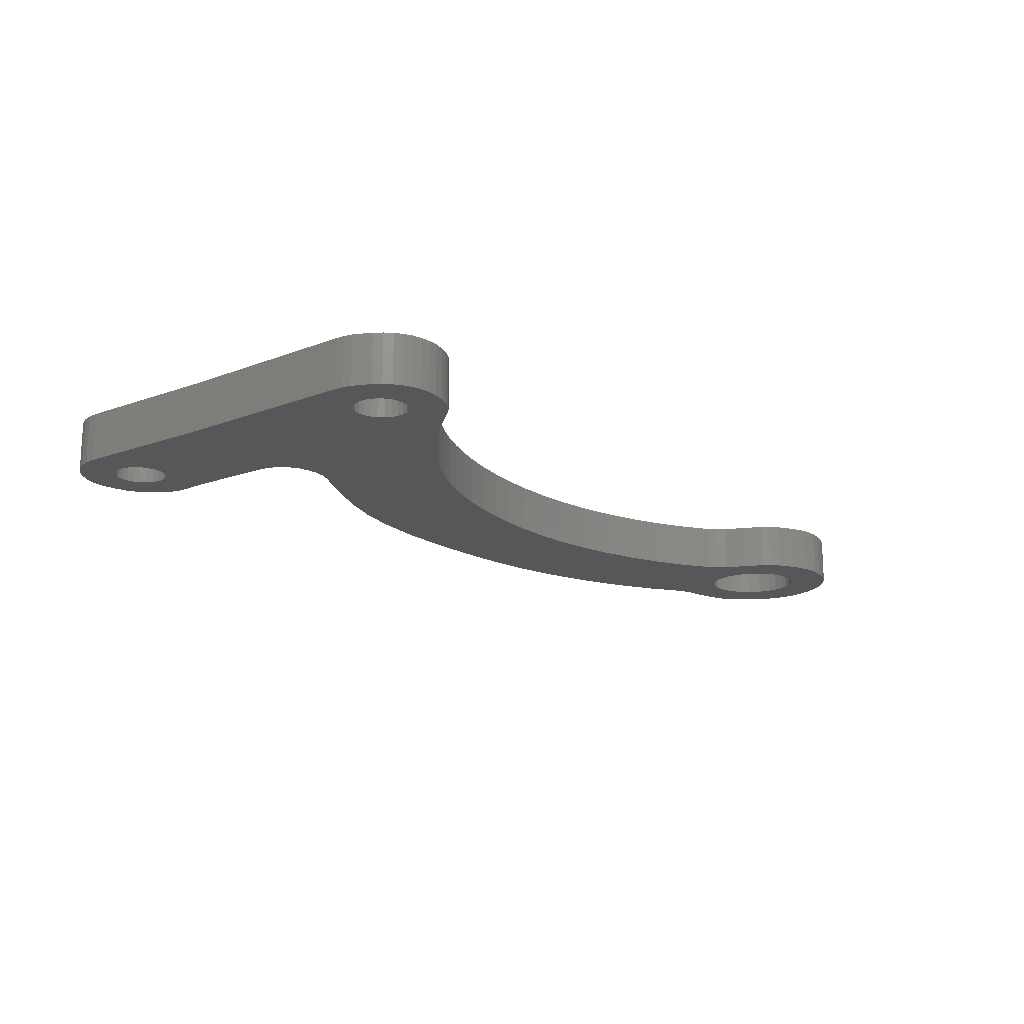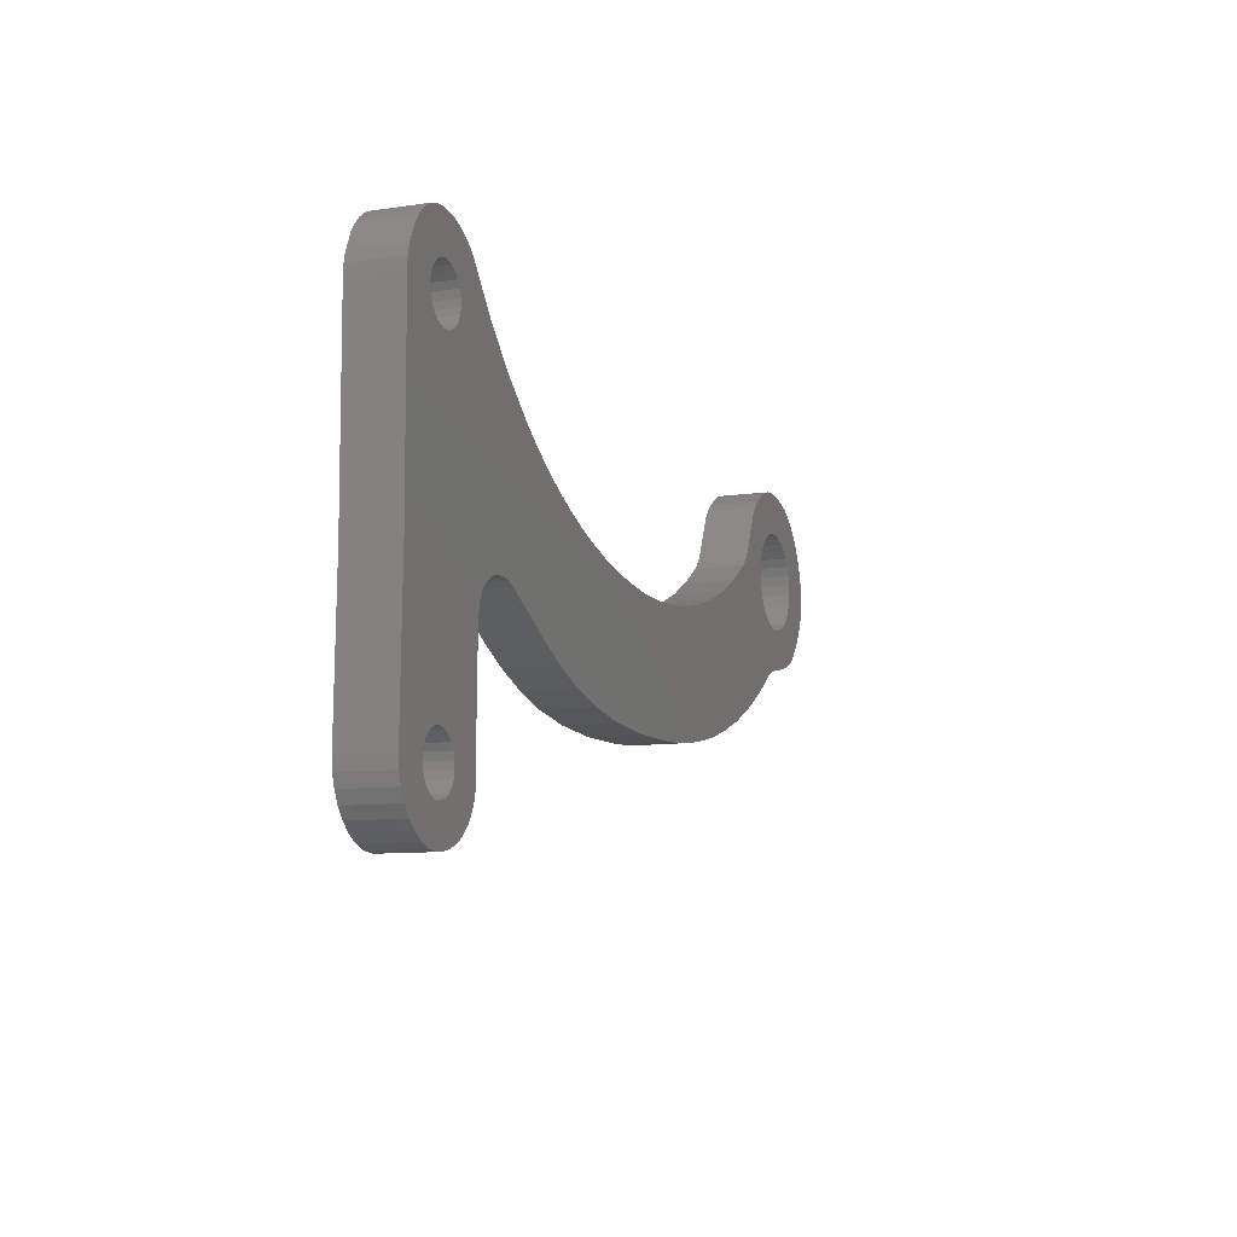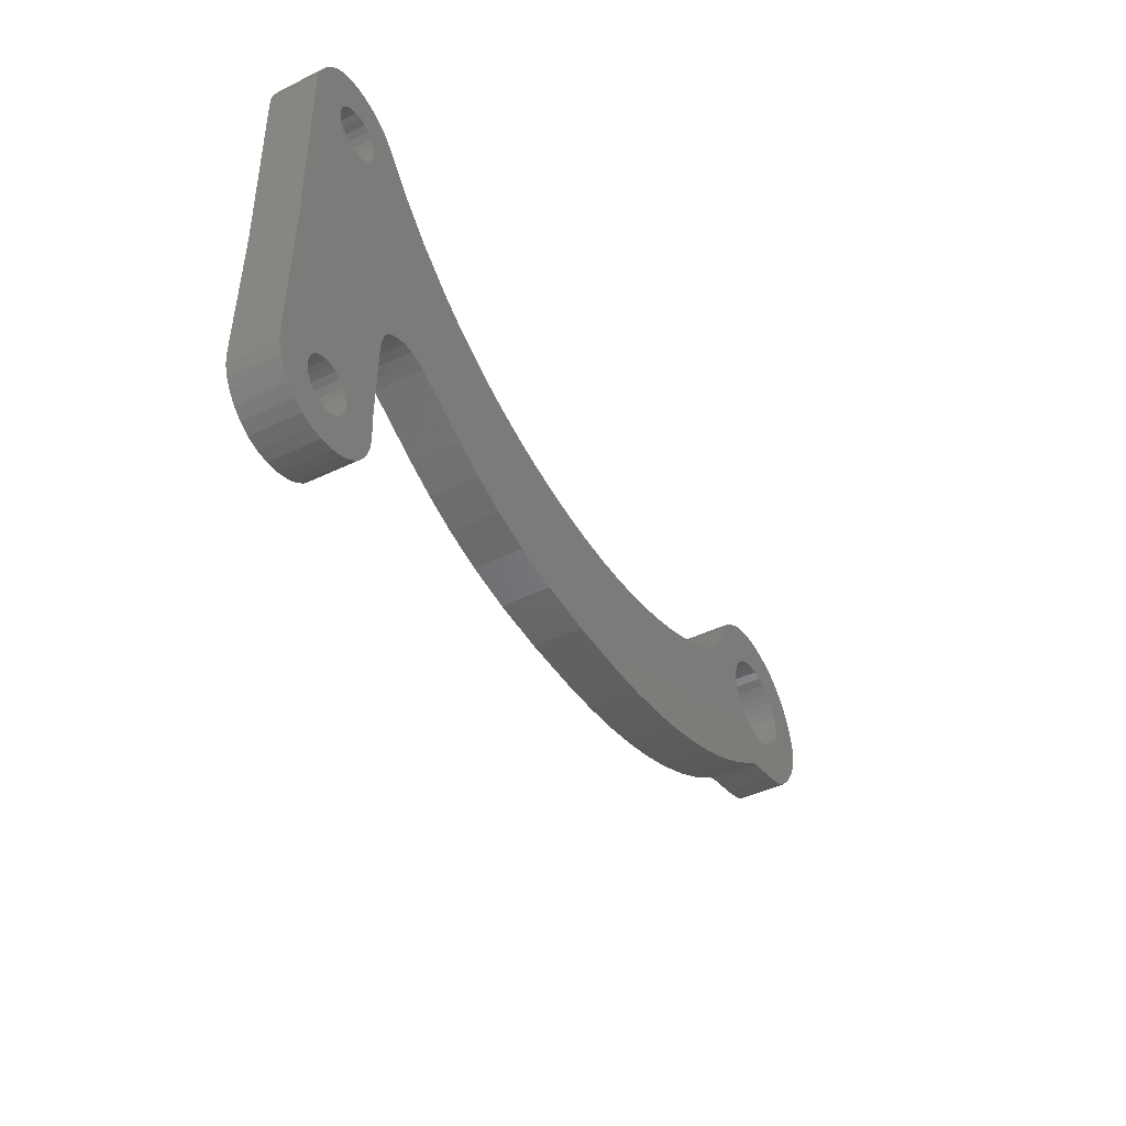
<metadata>
{"format":"stl","ext":"stl","renderer":"f3d","projection":"perspective","resolution":1024,"background":"white","views":[{"elev":-16.4,"azim":128.0,"up":"+Z"},{"elev":-9.8,"azim":110.8,"up":"+Y"},{"elev":-44.1,"azim":119.5,"up":"+Y"}]}
</metadata>
<code>
# stl→obj: 380 verts, 768 faces
v -17.29 6.263 0
v -20.23 5.359 0
v -20.19 6.148 0
v -16.82 5.816 0
v -20.46 4.618 0
v -20.88 3.963 0
v -19.73 -1.419 0
v -21.46 3.429 0
v -21.82 -0.0147 0
v -22.16 3.065 0
v -22.2 0.177 0
v -22.67 0.3146 0
v -22.92 2.898 0
v -23.23 0.4254 0
v -23.7 2.931 0
v -24.58 0.6919 0
v -24.45 3.167 0
v -25.7 1.04 0
v -26.2 1.272 0
v -25.11 3.592 0
v -26.6 1.545 0
v -27.5 2.49 0
v -25.64 4.165 0
v 23.41 -10.37 0
v 21.19 -10.25 0
v 23.43 -9.948 0
v 21.24 -8.524 0
v 28.67 10.66 0
v 26.48 10.23 0
v 28.54 11.21 0
v 28.61 -1.261 0
v 26.34 9.421 0
v 26.46 9.813 0
v 28.81 -10.21 0
v 26.02 -9.013 0
v 26.11 9.073 0
v 25.67 -8.788 0
v 25.81 8.79 0
v 25.27 -8.663 0
v 20.75 -2.178 0
v 21.05 -2.814 0
v 21.15 -3.626 0
v 25.44 8.597 0
v 24.86 -8.646 0
v 20.3 -1.705 0
v 21.22 -6.979 0
v 24.46 -8.734 0
v 25.03 8.508 0
v 24.09 -8.927 0
v 24.62 8.526 0
v 23.78 -9.209 0
v 23.56 -9.556 0
v 23.5 -10.77 0
v 21.22 -10.9 0
v 26.56 -10.51 0
v 28.74 -10.88 0
v 28.54 -11.55 0
v 26.3 -9.317 0
v 26.49 -9.681 0
v 26.43 -10.9 0
v 28.2 -12.18 0
v 26.21 -11.25 0
v 27.75 -12.76 0
v 28.71 10.11 0
v 26.39 10.64 0
v 25.91 -11.53 0
v 27.18 -13.25 0
v 26.58 -10.09 0
v 28.05 12.26 0
v 26.52 -13.62 0
v 25.54 -11.72 0
v 25.78 -13.85 0
v 25.13 -11.81 0
v 24.97 -13.92 0
v 24.72 -11.79 0
v 24.1 -13.81 0
v 24.32 -11.67 0
v 23.32 -13.56 0
v 23.97 -11.44 0
v 22.66 -13.18 0
v 22.11 -12.71 0
v 23.7 -11.14 0
v 21.69 -12.16 0
v 24.22 8.651 0
v 19.75 -1.386 0
v 18.05 8.289 0
v 21.38 -11.55 0
v 23.87 8.877 0
v 23.59 9.181 0
v 22.3 12.87 0
v 23.31 9.954 0
v 21.89 12.44 0
v 22.79 13.24 0
v 20.09 10.29 0
v 23.4 9.546 0
v 19.13 -1.211 0
v 15.77 6.468 0
v 18.49 -1.168 0
v 17.88 -1.248 0
v 14.53 5.635 0
v 17.34 -1.44 0
v 11.85 4.147 0
v 13.58 -3.367 0
v 13.22 4.86 0
v 10.41 3.5 0
v 11.65 -4.242 0
v 8.894 2.922 0
v 9.515 -5.005 0
v 7.311 2.419 0
v 5.656 1.994 0
v 7.052 -5.616 0
v 3.928 1.652 0
v 4.129 -6.037 0
v 2.124 1.396 0
v 0.6207 -6.227 0
v 0.2444 1.231 0
v -1.954 1.184 0
v -3.602 -6.148 0
v -4.192 1.31 0
v -5.998 -5.959 0
v -6.44 1.611 0
v -8.379 -5.622 0
v -8.671 2.09 0
v -10.74 -5.128 0
v -10.85 2.748 0
v -13.06 -4.47 0
v -15.34 -3.638 0
v -12.96 3.587 0
v -17.57 -2.624 0
v -14.96 4.609 0
v -20.31 6.745 0
v -17.67 6.805 0
v -18.25 8.046 0
v -20.53 7.29 0
v -18.84 9.282 0
v -20.85 7.774 0
v -19.21 9.818 0
v -21.25 8.184 0
v -19.69 10.26 0
v -21.73 8.511 0
v -20.75 10.9 0
v -22.26 8.742 0
v -21.29 11.14 0
v -21.87 11.31 0
v -22.83 8.867 0
v -22.5 11.4 0
v -23.18 11.4 0
v -23.44 8.875 0
v -23.94 11.31 0
v -24.04 8.761 0
v -25.58 10.83 0
v -24.59 8.538 0
v -24.8 11.12 0
v -26.3 10.4 0
v -25.07 8.218 0
v -26.95 9.86 0
v -25.48 7.815 0
v -27.52 9.223 0
v -25.81 7.34 0
v -28 8.511 0
v -26.04 6.809 0
v -28.65 6.929 0
v -26.16 6.232 0
v -28.8 6.098 0
v -26.17 5.625 0
v -28.24 3.61 0
v -26 4.854 0
v -28.51 4.214 0
v -28.71 4.835 0
v -28.38 7.74 0
v -28.81 5.466 0
v 26.2 11 0
v 27.71 12.73 0
v 25.92 11.31 0
v 27.31 13.14 0
v 26.87 13.47 0
v 25.57 11.53 0
v 26.38 13.71 0
v 25.81 13.87 0
v 25.17 11.66 0
v 25.2 13.92 0
v 24.76 11.68 0
v 24.57 13.88 0
v 23.95 13.75 0
v 24.35 11.59 0
v 23.34 13.53 0
v 23.98 11.39 0
v 23.68 11.11 0
v 23.46 10.76 0
v 23.33 10.37 0
v 26.48 10.23 3
v 28.71 10.11 3
v 28.67 10.66 3
v 28.54 11.21 3
v 26.02 -9.013 3
v 28.81 -10.21 3
v 28.61 -1.261 3
v 26.49 -9.681 3
v 26.3 -9.317 3
v 25.81 8.79 3
v 26.11 9.073 3
v 26.58 -10.09 3
v 26.39 10.64 3
v 28.05 12.26 3
v 26.34 9.421 3
v 26.2 11 3
v 27.71 12.73 3
v 25.92 11.31 3
v 27.31 13.14 3
v 26.46 9.813 3
v 26.87 13.47 3
v 26.56 -10.51 3
v 26.21 -11.25 3
v 28.2 -12.18 3
v 26.43 -10.9 3
v 27.75 -12.76 3
v 25.91 -11.53 3
v 27.18 -13.25 3
v 26.52 -13.62 3
v 25.54 -11.72 3
v 25.78 -13.85 3
v 25.13 -11.81 3
v 24.97 -13.92 3
v 24.72 -11.79 3
v 24.1 -13.81 3
v 24.32 -11.67 3
v 23.32 -13.56 3
v 23.97 -11.44 3
v 22.11 -12.71 3
v 23.7 -11.14 3
v 21.69 -12.16 3
v 23.5 -10.77 3
v 21.22 -10.9 3
v 23.41 -10.37 3
v 23.78 -9.209 3
v 21.24 -8.524 3
v 23.56 -9.556 3
v 20.09 10.29 3
v 23.4 9.546 3
v 23.31 9.954 3
v 23.46 10.76 3
v 21.89 12.44 3
v 23.33 10.37 3
v 23.43 -9.948 3
v 21.19 -10.25 3
v 22.66 -13.18 3
v 21.05 -2.814 3
v 21.15 -3.626 3
v 20.75 -2.178 3
v 18.05 8.289 3
v 20.3 -1.705 3
v 19.75 -1.386 3
v 19.13 -1.211 3
v 15.77 6.468 3
v 18.49 -1.168 3
v 17.88 -1.248 3
v 14.53 5.635 3
v 17.34 -1.44 3
v 13.22 4.86 3
v 11.85 4.147 3
v 13.58 -3.367 3
v 10.41 3.5 3
v 11.65 -4.242 3
v 8.894 2.922 3
v 9.515 -5.005 3
v 7.311 2.419 3
v 5.656 1.994 3
v 7.052 -5.616 3
v 3.928 1.652 3
v 4.129 -6.037 3
v 2.124 1.396 3
v 0.6207 -6.227 3
v 0.2444 1.231 3
v -1.954 1.184 3
v -3.602 -6.148 3
v -4.192 1.31 3
v -5.998 -5.959 3
v -6.44 1.611 3
v -8.379 -5.622 3
v -8.671 2.09 3
v -10.74 -5.128 3
v -10.85 2.748 3
v -15.34 -3.638 3
v -12.96 3.587 3
v -13.06 -4.47 3
v -17.57 -2.624 3
v -14.96 4.609 3
v -20.88 3.963 3
v -16.82 5.816 3
v -20.23 5.359 3
v -17.29 6.263 3
v -17.67 6.805 3
v -20.31 6.745 3
v -18.25 8.046 3
v -20.53 7.29 3
v -18.84 9.282 3
v -20.85 7.774 3
v -19.21 9.818 3
v -21.25 8.184 3
v -19.69 10.26 3
v -20.19 6.148 3
v -20.46 4.618 3
v -21.73 8.511 3
v -20.75 10.9 3
v -22.26 8.742 3
v -21.29 11.14 3
v -21.87 11.31 3
v -22.83 8.867 3
v -22.5 11.4 3
v -23.18 11.4 3
v -23.44 8.875 3
v -23.94 11.31 3
v -24.04 8.761 3
v -24.8 11.12 3
v -25.58 10.83 3
v -24.59 8.538 3
v -26.3 10.4 3
v -25.07 8.218 3
v -26.95 9.86 3
v -25.48 7.815 3
v -27.52 9.223 3
v -25.81 7.34 3
v -28 8.511 3
v -26.04 6.809 3
v -28.38 7.74 3
v -26.6 1.545 3
v -26.17 5.625 3
v -27.5 2.49 3
v -26.2 1.272 3
v -28.65 6.929 3
v -26.16 6.232 3
v -28.24 3.61 3
v -28.8 6.098 3
v -28.51 4.214 3
v -28.71 4.835 3
v -28.81 5.466 3
v 21.38 -11.55 3
v -19.73 -1.419 3
v -21.46 3.429 3
v -21.82 -0.0147 3
v -22.16 3.065 3
v -22.2 0.177 3
v -22.67 0.3146 3
v -22.92 2.898 3
v -23.23 0.4254 3
v -23.7 2.931 3
v -24.58 0.6919 3
v -24.45 3.167 3
v -25.11 3.592 3
v -25.64 4.165 3
v -25.7 1.04 3
v -26 4.854 3
v 28.54 -11.55 3
v 25.57 11.53 3
v 26.38 13.71 3
v 25.81 13.87 3
v 25.17 11.66 3
v 25.2 13.92 3
v 24.76 11.68 3
v 24.57 13.88 3
v 23.95 13.75 3
v 24.35 11.59 3
v 23.34 13.53 3
v 23.98 11.39 3
v 22.79 13.24 3
v 22.3 12.87 3
v 23.68 11.11 3
v 28.74 -10.88 3
v 25.44 8.597 3
v 25.67 -8.788 3
v 25.03 8.508 3
v 25.27 -8.663 3
v 24.62 8.526 3
v 24.86 -8.646 3
v 24.22 8.651 3
v 21.22 -6.979 3
v 23.87 8.877 3
v 24.46 -8.734 3
v 23.59 9.181 3
v 24.09 -8.927 3
f 1 2 3
f 4 5 2
f 4 6 5
f 7 8 6
f 9 8 7
f 9 10 8
f 11 10 9
f 12 10 11
f 12 13 10
f 14 13 12
f 14 15 13
f 16 15 14
f 15 16 17
f 18 17 16
f 19 17 18
f 17 19 20
f 21 20 19
f 22 20 21
f 20 22 23
f 24 25 26
f 26 25 27
f 28 29 30
f 31 32 33
f 34 35 31
f 31 36 32
f 37 31 35
f 31 38 36
f 39 31 37
f 40 31 41
f 31 39 42
f 31 43 38
f 42 39 44
f 45 31 40
f 46 44 47
f 31 48 43
f 46 47 49
f 50 31 45
f 27 49 51
f 31 50 48
f 27 51 52
f 27 52 26
f 53 54 24
f 31 42 41
f 55 34 56
f 55 56 57
f 58 34 59
f 60 57 61
f 35 34 58
f 62 61 63
f 64 29 28
f 65 30 29
f 66 63 67
f 34 68 59
f 30 65 69
f 34 55 68
f 66 67 70
f 57 60 55
f 61 62 60
f 63 66 62
f 71 70 72
f 70 71 66
f 72 73 71
f 74 73 72
f 74 75 73
f 76 75 74
f 75 76 77
f 78 77 76
f 77 78 79
f 80 79 78
f 81 79 80
f 79 81 82
f 83 82 81
f 50 45 84
f 85 84 45
f 82 83 53
f 86 84 85
f 87 53 83
f 84 86 88
f 54 53 87
f 25 24 54
f 49 27 46
f 44 46 42
f 88 86 89
f 90 91 92
f 91 90 93
f 94 89 86
f 91 94 92
f 89 94 95
f 86 85 96
f 97 96 98
f 95 94 91
f 97 98 99
f 100 99 101
f 96 97 86
f 99 100 97
f 102 101 103
f 101 104 100
f 101 102 104
f 105 103 106
f 103 105 102
f 107 106 108
f 106 107 105
f 108 109 107
f 110 108 111
f 108 110 109
f 112 111 113
f 111 112 110
f 113 114 112
f 115 114 113
f 115 116 114
f 115 117 116
f 118 117 115
f 118 119 117
f 120 119 118
f 120 121 119
f 122 121 120
f 122 123 121
f 124 123 122
f 124 125 123
f 126 125 124
f 127 125 126
f 125 127 128
f 129 128 127
f 128 129 130
f 7 130 129
f 6 130 7
f 130 6 4
f 2 1 4
f 131 132 3
f 132 131 133
f 134 133 131
f 1 3 132
f 133 134 135
f 136 135 134
f 135 136 137
f 138 137 136
f 137 138 139
f 140 139 138
f 139 140 141
f 142 141 140
f 141 142 143
f 143 142 144
f 145 144 142
f 144 145 146
f 145 147 146
f 148 147 145
f 148 149 147
f 150 149 148
f 151 150 152
f 150 153 149
f 154 152 155
f 156 155 157
f 150 151 153
f 158 157 159
f 160 159 161
f 162 161 163
f 152 154 151
f 164 163 165
f 166 23 22
f 23 166 167
f 155 156 154
f 168 167 166
f 157 158 156
f 159 160 158
f 169 167 168
f 161 170 160
f 167 169 165
f 161 162 170
f 171 165 169
f 163 164 162
f 165 171 164
f 33 64 31
f 29 64 33
f 172 69 65
f 69 172 173
f 174 173 172
f 173 174 175
f 175 174 176
f 177 176 174
f 176 177 178
f 178 177 179
f 180 179 177
f 179 180 181
f 182 181 180
f 182 183 181
f 184 182 185
f 186 185 187
f 182 184 183
f 93 187 188
f 93 188 189
f 185 186 184
f 93 189 190
f 93 190 91
f 187 93 186
f 191 192 193
f 191 193 194
f 195 196 197
f 198 196 199
f 200 192 201
f 202 196 198
f 203 194 204
f 192 205 201
f 206 204 207
f 208 207 209
f 192 210 205
f 208 209 211
f 212 196 202
f 213 214 215
f 214 213 216
f 217 216 213
f 216 217 218
f 218 217 219
f 220 219 217
f 219 220 221
f 222 221 220
f 222 223 221
f 224 223 222
f 225 224 226
f 224 225 223
f 227 226 228
f 229 228 230
f 231 230 232
f 233 232 234
f 226 227 225
f 235 236 237
f 238 239 240
f 241 242 243
f 237 236 244
f 238 243 242
f 245 244 236
f 243 238 240
f 244 245 234
f 233 234 245
f 228 229 246
f 230 231 229
f 228 246 227
f 239 247 248
f 239 249 247
f 239 238 250
f 239 251 249
f 239 250 252
f 239 252 251
f 252 250 253
f 254 253 250
f 253 254 255
f 255 254 256
f 257 256 254
f 256 257 258
f 259 258 257
f 260 258 259
f 258 260 261
f 262 261 260
f 261 262 263
f 264 263 262
f 263 264 265
f 266 265 264
f 267 265 266
f 265 267 268
f 269 268 267
f 268 269 270
f 271 270 269
f 271 272 270
f 273 272 271
f 274 272 273
f 274 275 272
f 276 275 274
f 276 277 275
f 278 277 276
f 278 279 277
f 280 279 278
f 280 281 279
f 282 281 280
f 283 282 284
f 282 285 281
f 286 284 287
f 282 283 285
f 288 287 289
f 290 289 291
f 284 286 283
f 290 291 292
f 293 292 294
f 295 294 296
f 297 296 298
f 299 298 300
f 292 301 290
f 289 290 302
f 292 293 301
f 294 295 293
f 303 300 304
f 296 297 295
f 298 299 297
f 305 304 306
f 300 303 299
f 305 306 307
f 304 305 303
f 308 307 309
f 307 308 305
f 310 308 309
f 310 311 308
f 312 311 310
f 312 313 311
f 314 313 312
f 315 313 314
f 313 315 316
f 317 316 315
f 316 317 318
f 319 318 317
f 318 319 320
f 321 320 319
f 320 321 322
f 323 322 321
f 322 323 324
f 325 324 323
f 326 327 328
f 327 326 329
f 330 324 325
f 324 330 331
f 327 332 328
f 333 331 330
f 331 333 327
f 327 334 332
f 327 335 334
f 336 327 333
f 327 336 335
f 232 337 231
f 232 233 337
f 288 289 302
f 287 338 286
f 287 288 338
f 339 338 288
f 339 340 338
f 341 340 339
f 341 342 340
f 341 343 342
f 344 343 341
f 344 345 343
f 346 345 344
f 347 346 348
f 346 347 345
f 329 348 349
f 329 349 350
f 348 351 347
f 329 350 352
f 329 352 327
f 348 329 351
f 353 215 214
f 192 191 210
f 194 203 191
f 354 211 355
f 204 206 203
f 207 208 206
f 354 355 356
f 211 354 208
f 357 356 358
f 356 357 354
f 358 359 357
f 360 359 358
f 361 359 360
f 359 361 362
f 363 362 361
f 362 363 364
f 365 364 363
f 366 364 365
f 364 366 367
f 242 367 366
f 367 242 241
f 215 353 212
f 368 212 353
f 196 212 368
f 192 200 197
f 196 195 199
f 369 197 200
f 197 370 195
f 371 197 369
f 372 197 248
f 373 197 371
f 197 372 370
f 197 373 248
f 372 248 374
f 248 373 375
f 376 374 248
f 248 375 377
f 374 376 378
f 248 377 379
f 378 376 380
f 248 379 239
f 236 380 376
f 380 236 235
f 178 356 355
f 356 178 179
f 176 355 211
f 355 176 178
f 175 211 209
f 211 175 176
f 207 175 209
f 175 207 173
f 204 173 207
f 173 204 69
f 194 69 204
f 69 194 30
f 193 30 194
f 30 193 28
f 192 28 193
f 28 192 64
f 197 64 192
f 64 197 31
f 196 31 197
f 31 196 34
f 368 34 196
f 34 368 56
f 353 56 368
f 56 353 57
f 214 57 353
f 57 214 61
f 216 61 214
f 61 216 63
f 67 216 218
f 216 67 63
f 70 218 219
f 218 70 67
f 72 219 221
f 219 72 70
f 74 221 223
f 221 74 72
f 76 223 225
f 223 76 74
f 78 225 227
f 225 78 76
f 80 227 246
f 227 80 78
f 81 246 229
f 246 81 80
f 81 231 83
f 231 81 229
f 83 337 87
f 337 83 231
f 87 233 54
f 233 87 337
f 54 245 25
f 245 54 233
f 25 236 27
f 236 25 245
f 27 376 46
f 376 27 236
f 46 248 42
f 248 46 376
f 42 247 41
f 247 42 248
f 41 249 40
f 249 41 247
f 40 251 45
f 251 40 249
f 85 251 252
f 251 85 45
f 96 252 253
f 252 96 85
f 98 253 255
f 253 98 96
f 99 255 256
f 255 99 98
f 101 256 258
f 256 101 99
f 103 258 261
f 258 103 101
f 106 261 263
f 261 106 103
f 108 263 265
f 263 108 106
f 111 265 268
f 265 111 108
f 113 268 270
f 268 113 111
f 115 270 272
f 270 115 113
f 118 272 275
f 272 118 115
f 120 275 277
f 275 120 118
f 122 277 279
f 277 122 120
f 124 279 281
f 279 124 122
f 126 281 285
f 281 126 124
f 127 285 283
f 285 127 126
f 129 283 286
f 283 129 127
f 7 286 338
f 286 7 129
f 9 338 340
f 338 9 7
f 11 340 342
f 340 11 9
f 12 342 343
f 342 12 11
f 14 343 345
f 343 14 12
f 16 345 347
f 345 16 14
f 18 347 351
f 347 18 16
f 19 351 329
f 351 19 18
f 21 329 326
f 329 21 19
f 21 328 22
f 328 21 326
f 22 332 166
f 332 22 328
f 166 334 168
f 334 166 332
f 168 335 169
f 335 168 334
f 169 336 171
f 336 169 335
f 171 333 164
f 333 171 336
f 164 330 162
f 330 164 333
f 162 325 170
f 325 162 330
f 170 323 160
f 323 170 325
f 160 321 158
f 321 160 323
f 158 319 156
f 319 158 321
f 154 319 317
f 319 154 156
f 151 317 315
f 317 151 154
f 153 315 314
f 315 153 151
f 149 314 312
f 314 149 153
f 147 312 310
f 312 147 149
f 146 310 309
f 310 146 147
f 144 309 307
f 309 144 146
f 143 307 306
f 307 143 144
f 141 306 304
f 306 141 143
f 139 304 300
f 304 139 141
f 137 300 298
f 300 137 139
f 296 137 298
f 137 296 135
f 294 135 296
f 135 294 133
f 292 133 294
f 133 292 132
f 291 132 292
f 132 291 1
f 4 291 289
f 291 4 1
f 130 289 287
f 289 130 4
f 128 287 284
f 287 128 130
f 125 284 282
f 284 125 128
f 123 282 280
f 282 123 125
f 121 280 278
f 280 121 123
f 119 278 276
f 278 119 121
f 117 276 274
f 276 117 119
f 116 274 273
f 274 116 117
f 114 273 271
f 273 114 116
f 112 271 269
f 271 112 114
f 110 269 267
f 269 110 112
f 109 267 266
f 267 109 110
f 107 266 264
f 266 107 109
f 105 264 262
f 264 105 107
f 102 262 260
f 262 102 105
f 104 260 259
f 260 104 102
f 100 259 257
f 259 100 104
f 97 257 254
f 257 97 100
f 86 254 250
f 254 86 97
f 94 250 238
f 250 94 86
f 94 242 92
f 242 94 238
f 92 366 90
f 366 92 242
f 93 366 365
f 366 93 90
f 186 365 363
f 365 186 93
f 184 363 361
f 363 184 186
f 183 361 360
f 361 183 184
f 181 360 358
f 360 181 183
f 179 358 356
f 358 179 181
f 44 372 374
f 372 44 39
f 39 370 372
f 370 39 37
f 75 226 224
f 226 75 77
f 77 228 226
f 228 77 79
f 51 380 235
f 380 51 49
f 47 374 378
f 374 47 44
f 68 198 59
f 198 68 202
f 244 52 237
f 52 244 26
f 73 224 222
f 224 73 75
f 71 222 220
f 222 71 73
f 66 220 217
f 220 66 71
f 55 202 68
f 202 55 212
f 62 217 213
f 217 62 66
f 232 24 234
f 24 232 53
f 234 26 244
f 26 234 24
f 228 82 230
f 82 228 79
f 49 378 380
f 378 49 47
f 37 195 370
f 195 37 35
f 62 215 60
f 215 62 213
f 230 53 232
f 53 230 82
f 237 51 235
f 51 237 52
f 58 195 35
f 195 58 199
f 59 199 58
f 199 59 198
f 60 212 55
f 212 60 215
f 182 357 359
f 357 182 180
f 180 354 357
f 354 180 177
f 50 375 373
f 375 50 84
f 188 364 367
f 364 188 187
f 185 359 362
f 359 185 182
f 29 203 65
f 203 29 191
f 84 377 375
f 377 84 88
f 243 189 241
f 189 243 190
f 48 373 371
f 373 48 50
f 43 371 369
f 371 43 48
f 38 369 200
f 369 38 43
f 33 191 29
f 191 33 210
f 36 200 201
f 200 36 38
f 239 91 240
f 91 239 95
f 240 190 243
f 190 240 91
f 187 362 364
f 362 187 185
f 177 208 354
f 208 177 174
f 36 205 32
f 205 36 201
f 379 95 239
f 95 379 89
f 241 188 367
f 188 241 189
f 172 208 174
f 208 172 206
f 65 206 172
f 206 65 203
f 32 210 33
f 210 32 205
f 377 89 379
f 89 377 88
f 142 303 305
f 303 142 140
f 15 348 346
f 348 15 17
f 145 305 308
f 305 145 142
f 352 165 327
f 165 352 167
f 148 308 311
f 308 148 145
f 6 302 5
f 302 6 288
f 17 349 348
f 349 17 20
f 8 341 339
f 341 8 10
f 136 299 138
f 299 136 297
f 5 290 2
f 290 5 302
f 327 163 331
f 163 327 165
f 331 161 324
f 161 331 163
f 324 159 322
f 159 324 161
f 322 157 320
f 157 322 159
f 157 318 320
f 318 157 155
f 152 313 316
f 313 152 150
f 6 339 288
f 339 6 8
f 10 344 341
f 344 10 13
f 13 346 344
f 346 13 15
f 134 297 136
f 297 134 295
f 140 299 303
f 299 140 138
f 2 301 3
f 301 2 290
f 3 293 131
f 293 3 301
f 350 167 352
f 167 350 23
f 349 23 350
f 23 349 20
f 155 316 318
f 316 155 152
f 150 311 313
f 311 150 148
f 131 295 134
f 295 131 293

</code>
